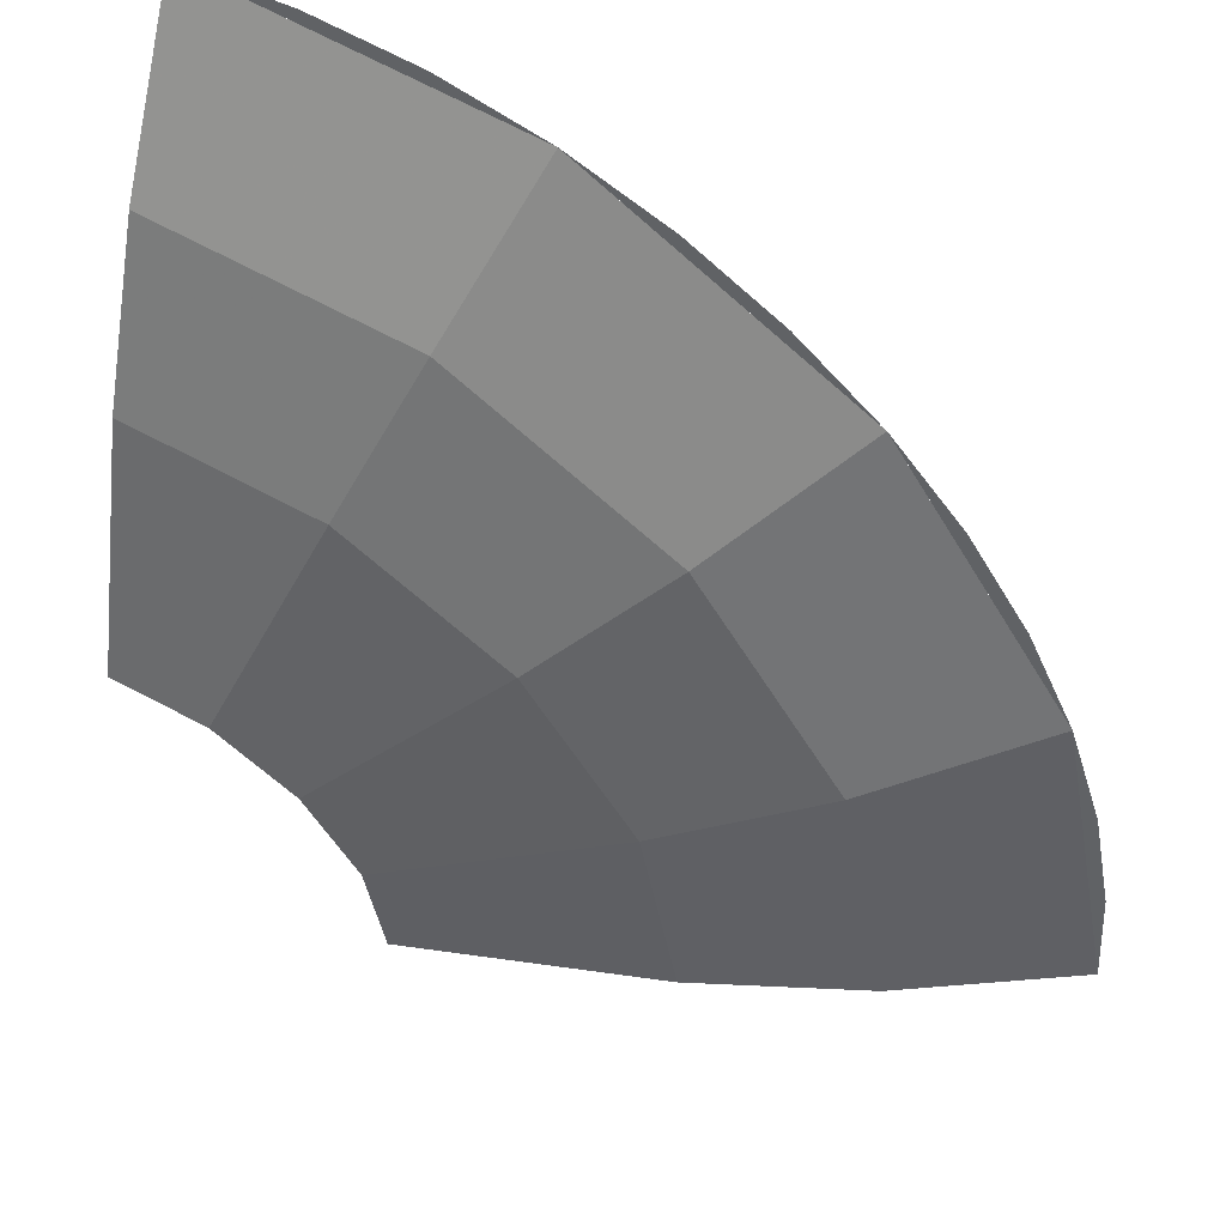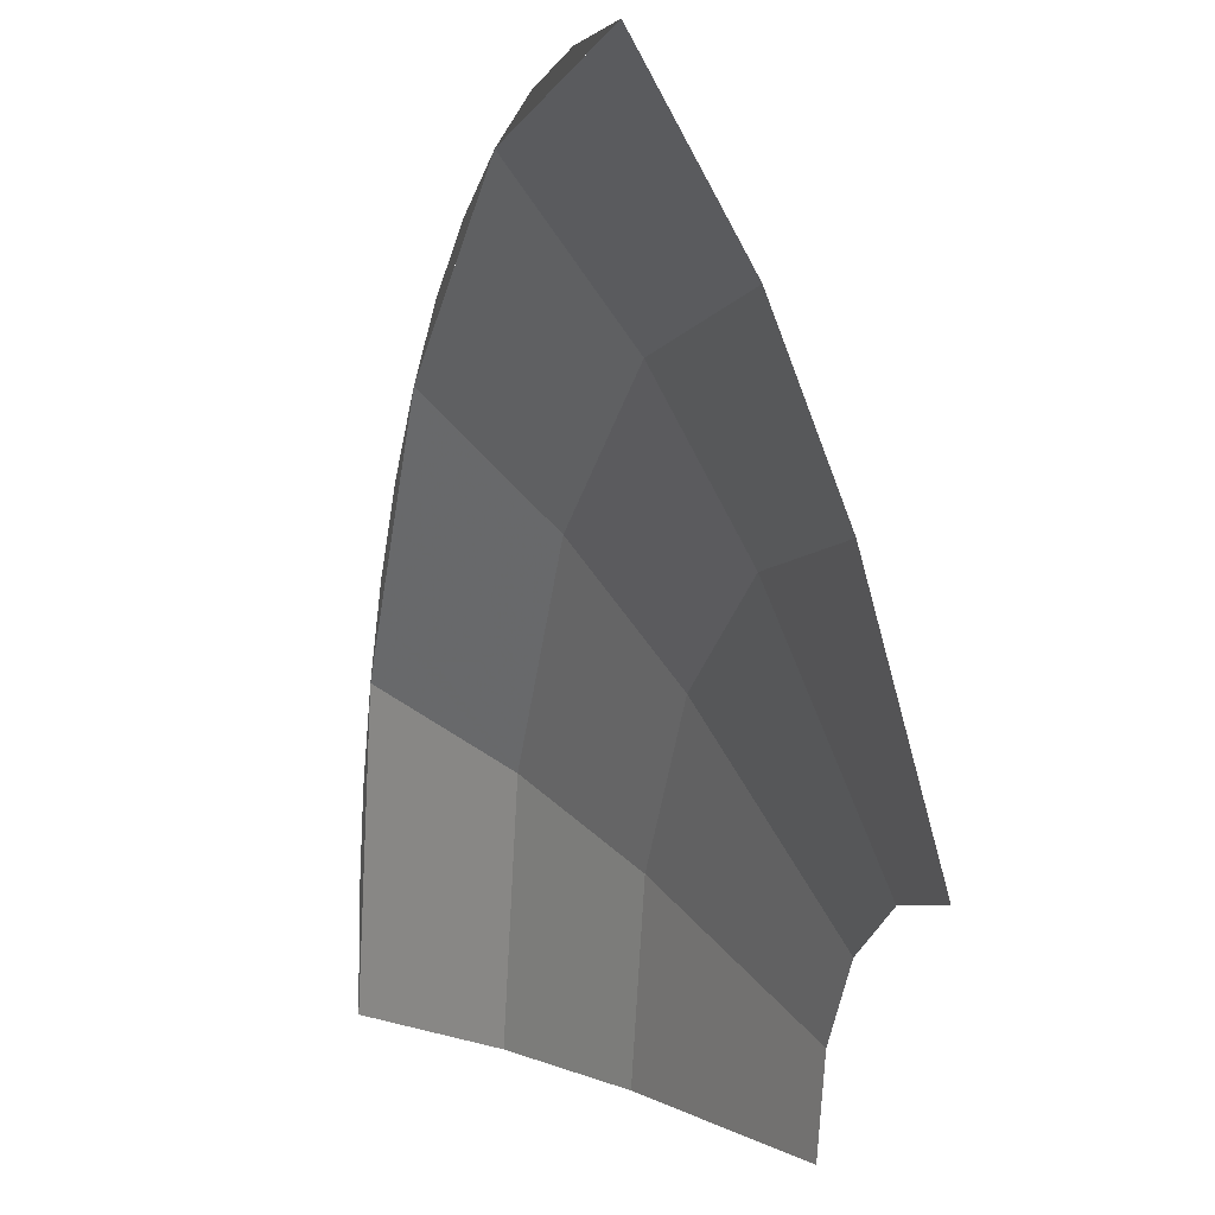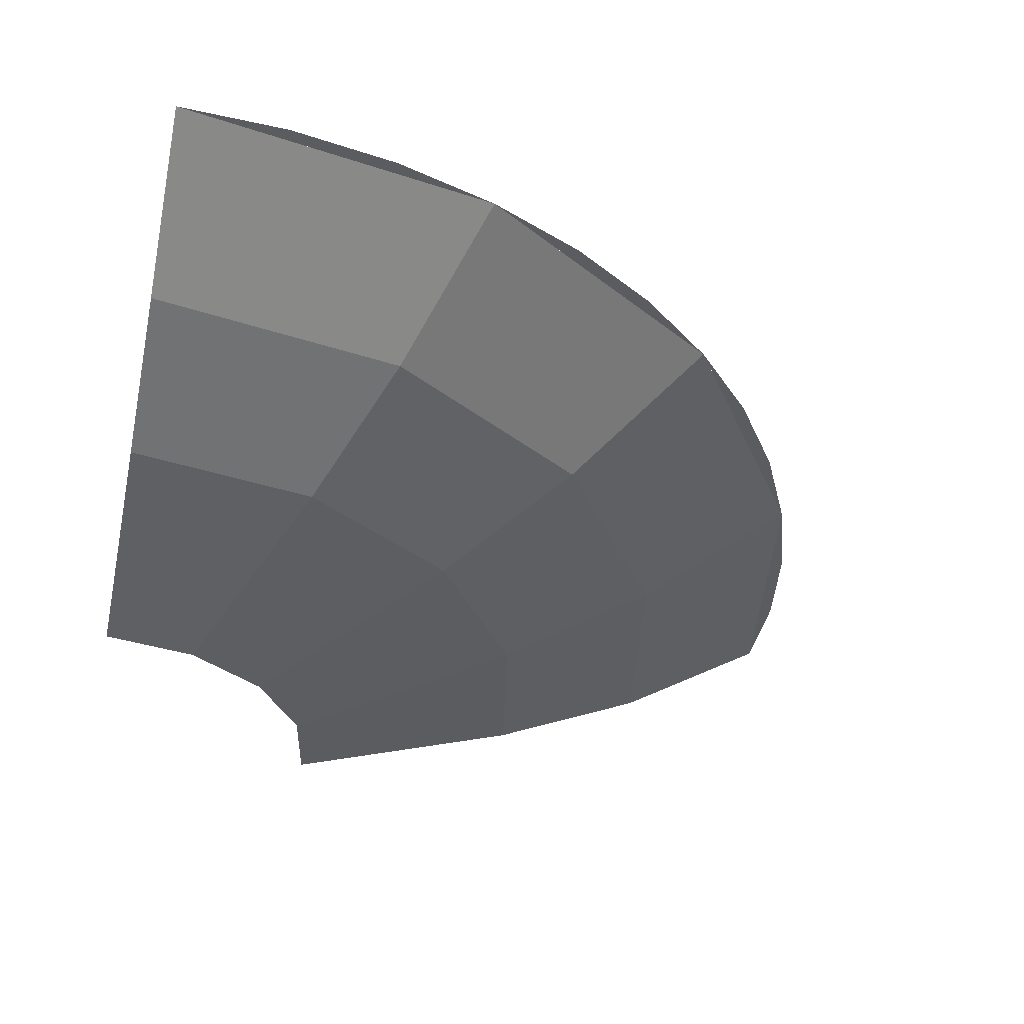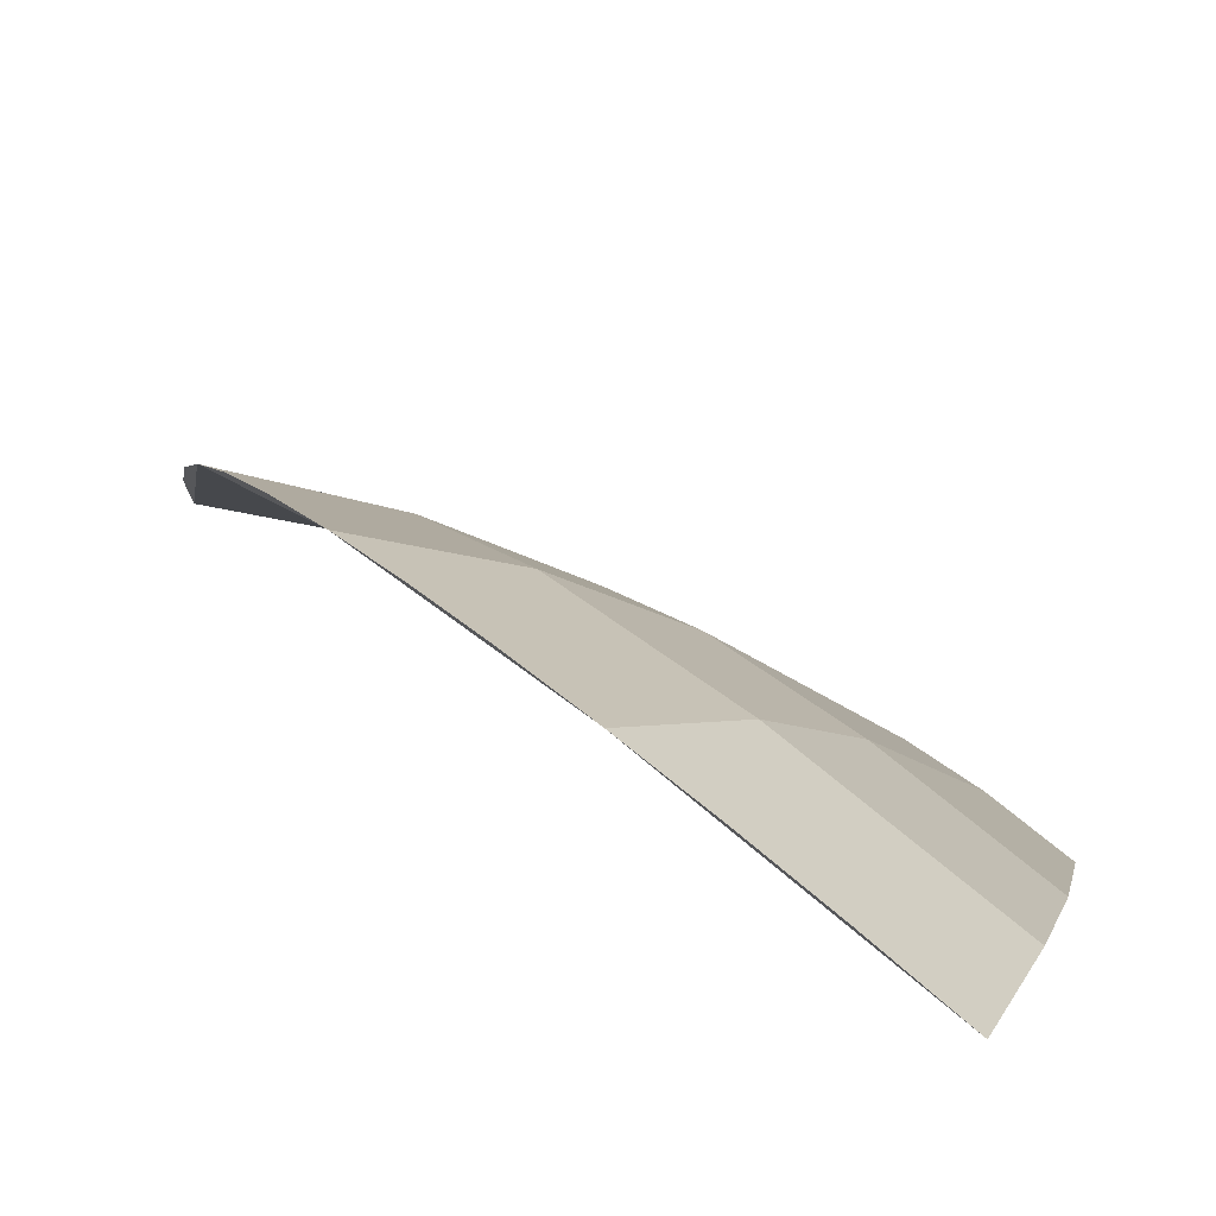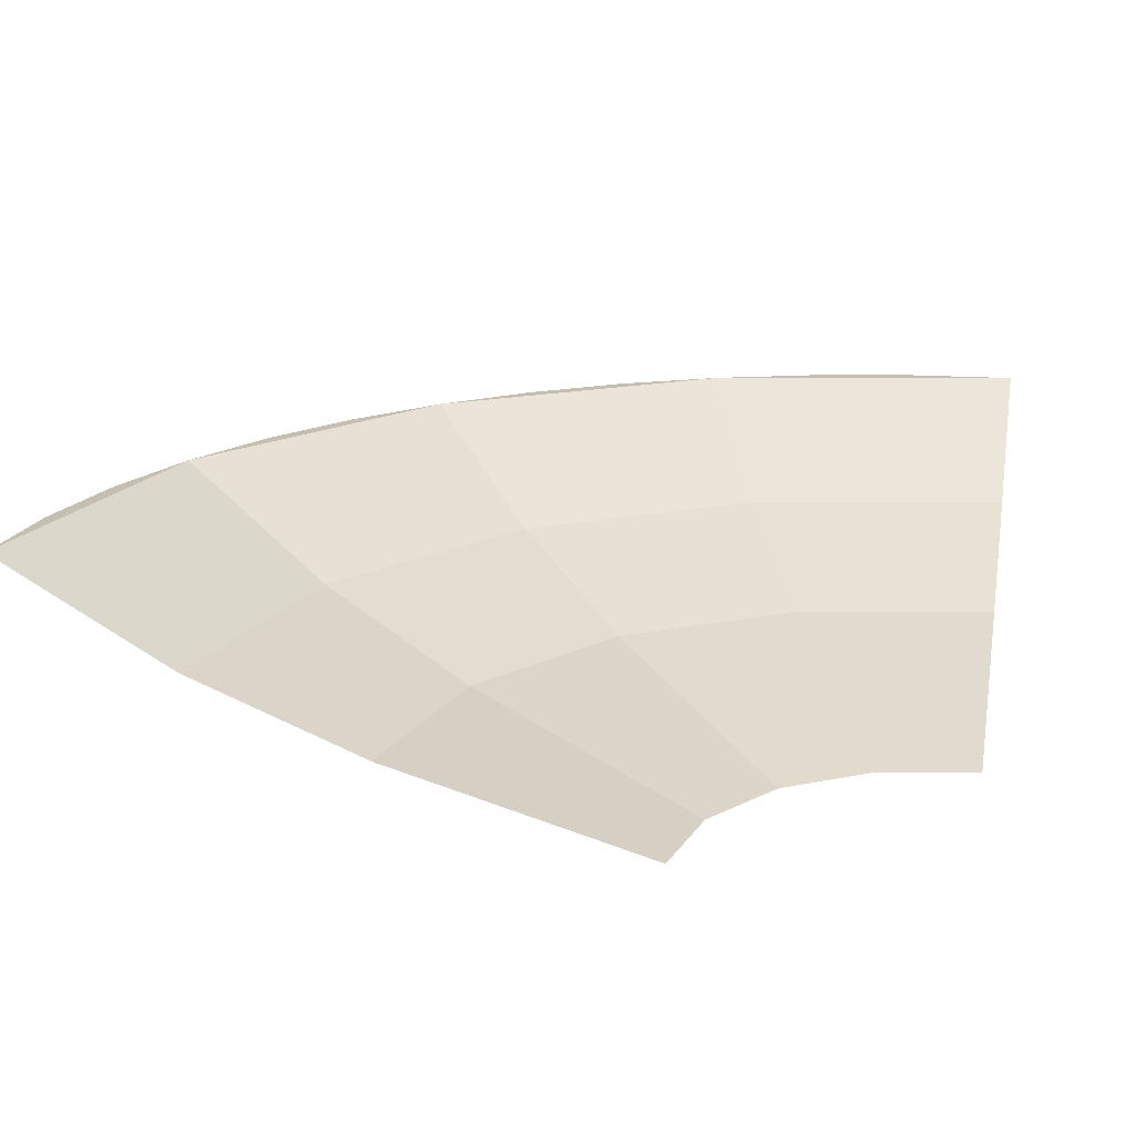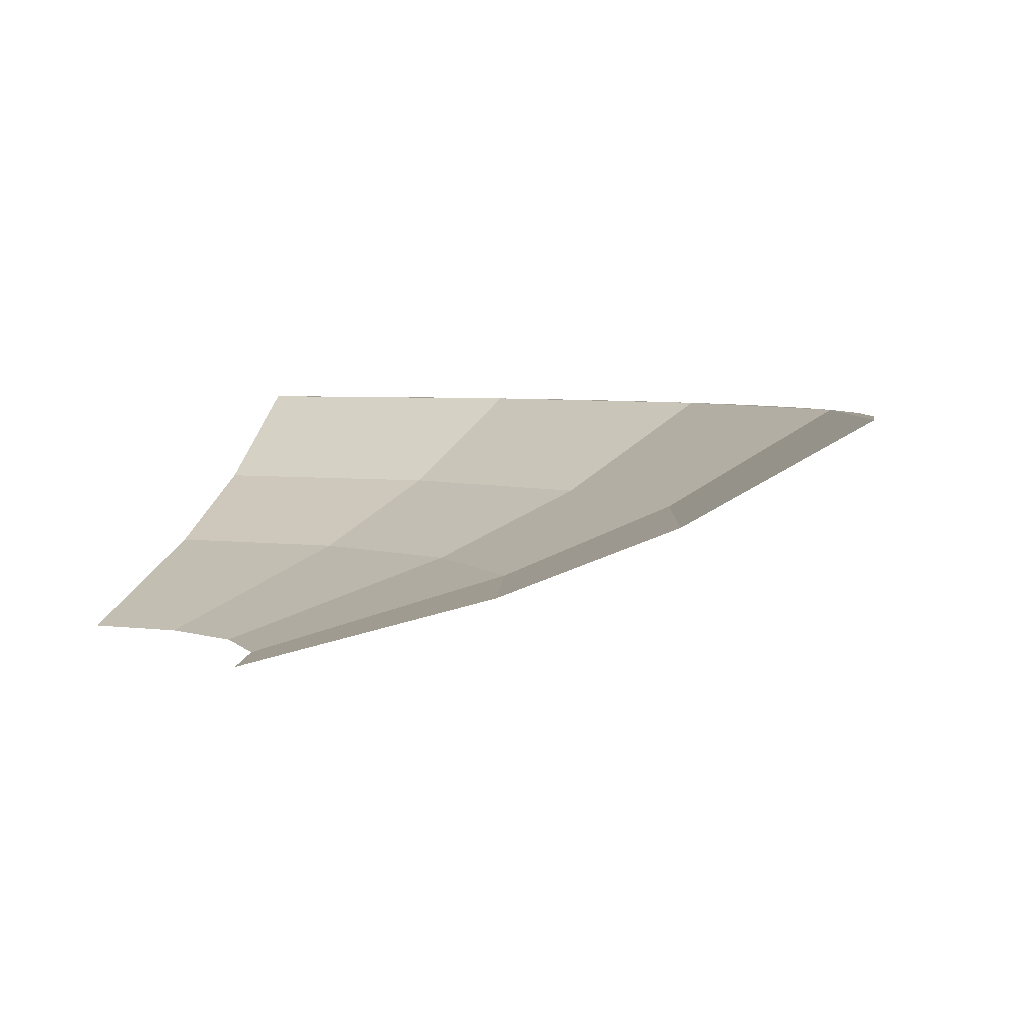
<metadata>
{"format":"obj","ext":"obj","renderer":"f3d","projection":"perspective","resolution":1024,"background":"white","views":[{"elev":50.3,"azim":24.7,"up":"+Z"},{"elev":5.5,"azim":-106.8,"up":"+Z"},{"elev":-34.6,"azim":-12.8,"up":"+Y"},{"elev":78.7,"azim":-139.2,"up":"+Z"},{"elev":17.6,"azim":-168.6,"up":"+Y"},{"elev":4.3,"azim":-76.8,"up":"+Y"}]}
</metadata>
<code>
v 1 0.28 0
v 0.9914 0.28 0.1305
v 0.9659 0.28 0.2588
v 0.9239 0.28 0.3827
v 0.3827 0.28 0.9239
v 0.2588 0.28 0.9659
v 0.1305 0.28 0.9914
v -1.1e-05 0.28 1
v 0.7071 0.28 0.7071
v 0.6088 0.28 0.7933
v 0.5 0.28 0.866
v 0.3827 0.28 0.9239
v 0.9239 0.28 0.3827
v 0.866 0.28 0.5
v 0.7933 0.28 0.6087
v 0.7071 0.28 0.7071
v 0.3 0 0
v 0.4625 0.04604 0
v 0.4273 0.04604 0.177
v 0.2772 0 0.1148
v 0.2772 0 0.1148
v 0.4273 0.04604 0.177
v 0.327 0.04604 0.327
v 0.2121 0 0.2121
v 0.1148 0 0.2772
v 0.2121 0 0.2121
v 0.327 0.04604 0.327
v 0.177 0.04604 0.4273
v 0.1148 0 0.2772
v 0.177 0.04604 0.4273
v 0 0.04604 0.4625
v 0 0 0.3
v 0.4625 0.04604 0
v 0.5 0.05667 0
v 0.462 0.05667 0.1913
v 0.4273 0.04604 0.177
v 0.4273 0.04604 0.177
v 0.462 0.05667 0.1913
v 0.3535 0.05667 0.3535
v 0.327 0.04604 0.327
v 0.177 0.04604 0.4273
v 0.327 0.04604 0.327
v 0.3535 0.05667 0.3535
v 0.1913 0.05667 0.462
v 0.177 0.04604 0.4273
v 0.1913 0.05667 0.462
v 0 0.05667 0.5
v 0 0.04604 0.4625
v 0.5 0.05667 0
v 0.525 0.06375 0
v 0.485 0.06375 0.2009
v 0.462 0.05667 0.1913
v 0.462 0.05667 0.1913
v 0.485 0.06375 0.2009
v 0.3712 0.06375 0.3712
v 0.3535 0.05667 0.3535
v 0.3535 0.05667 0.3535
v 0.3712 0.06375 0.3712
v 0.2009 0.06375 0.485
v 0.1913 0.05667 0.462
v 0.1913 0.05667 0.462
v 0.2009 0.06375 0.485
v 0 0.06375 0.525
v 0 0.05667 0.5
v 0.525 0.06375 0
v 0.55 0.07083 0
v 0.5081 0.07083 0.2105
v 0.485 0.06375 0.2009
v 0.485 0.06375 0.2009
v 0.5081 0.07083 0.2105
v 0.3889 0.07083 0.3889
v 0.3712 0.06375 0.3712
v 0.3712 0.06375 0.3712
v 0.3889 0.07083 0.3889
v 0.2105 0.07083 0.5081
v 0.2009 0.06375 0.485
v 0.2009 0.06375 0.485
v 0.2105 0.07083 0.5081
v 0 0.07083 0.55
v 0 0.06375 0.525
v 0.55 0.07083 0
v 0.6 0.085 0
v 0.5543 0.085 0.2296
v 0.5081 0.07083 0.2105
v 0.5081 0.07083 0.2105
v 0.5543 0.085 0.2296
v 0.4243 0.085 0.4243
v 0.3889 0.07083 0.3889
v 0.3889 0.07083 0.3889
v 0.4243 0.085 0.4243
v 0.2296 0.085 0.5543
v 0.2105 0.07083 0.5081
v 0.2105 0.07083 0.5081
v 0.2296 0.085 0.5543
v 0 0.085 0.6
v 0 0.07083 0.55
v 0.6 0.085 0
v 0.76 0.149 0
v 0.7707 0.1575 0.05358
v 0.5543 0.085 0.2296
v 0.5543 0.085 0.2296
v 0.7707 0.1575 0.05358
v 0.7851 0.165 0.07513
v 0.7391 0.165 0.3062
v 0.5543 0.085 0.2296
v 0.7391 0.165 0.3062
v 0.6749 0.165 0.4023
v 0.655 0.1599 0.4096
v 0.5543 0.085 0.2296
v 0.655 0.1599 0.4096
v 0.6149 0.1547 0.4467
v 0.5543 0.085 0.2296
v 0.6149 0.1547 0.4467
v 0.4243 0.085 0.4243
v 0.4243 0.085 0.4243
v 0.6149 0.1547 0.4467
v 0.592 0.1582 0.4963
v 0.4243 0.085 0.4243
v 0.592 0.1582 0.4963
v 0.5907 0.165 0.5282
v 0.5657 0.165 0.5657
v 0.4243 0.085 0.4243
v 0.5657 0.165 0.5657
v 0.325 0.165 0.7265
v 0.2978 0.1562 0.7188
v 0.4243 0.085 0.4243
v 0.2978 0.1562 0.7188
v 0.2296 0.085 0.5543
v 0.2296 0.085 0.5543
v 0.2978 0.1562 0.7188
v 0.2891 0.1545 0.7164
v 0.2296 0.085 0.5543
v 0.2891 0.1545 0.7164
v 0.2349 0.1528 0.7228
v 0 0.085 0.6
v 0 0.085 0.6
v 0.2349 0.1528 0.7228
v 0.1872 0.1597 0.7495
v 0 0.085 0.6
v 0.1872 0.1597 0.7495
v 0.1748 0.165 0.7652
v 0 0.165 0.8
v 0.7391 0.165 0.3062
v 0.7851 0.165 0.07513
v 0.801 0.1769 0.09899
v 0.7391 0.165 0.3062
v 0.801 0.1769 0.09899
v 0.8464 0.2065 0.1293
v 0.7391 0.165 0.3062
v 0.8464 0.2065 0.1293
v 0.9 0.2385 0.14
v 0.7391 0.165 0.3062
v 0.9 0.2385 0.14
v 0.9453 0.2656 0.1494
v 0.9239 0.28 0.3827
v 0.7391 0.165 0.3062
v 0.9239 0.28 0.3827
v 0.8578 0.2656 0.4374
v 0.8104 0.2354 0.4157
v 0.7391 0.165 0.3062
v 0.8104 0.2354 0.4157
v 0.7608 0.2038 0.3929
v 0.7391 0.165 0.3062
v 0.7608 0.2038 0.3929
v 0.7062 0.1765 0.3907
v 0.7391 0.165 0.3062
v 0.7062 0.1765 0.3907
v 0.6749 0.165 0.4023
v 0.5657 0.165 0.5657
v 0.5907 0.165 0.5282
v 0.5898 0.172 0.5509
v 0.5657 0.165 0.5657
v 0.5898 0.172 0.5509
v 0.6087 0.1979 0.6022
v 0.5657 0.165 0.5657
v 0.6087 0.1979 0.6022
v 0.6458 0.229 0.6423
v 0.5657 0.165 0.5657
v 0.6458 0.229 0.6423
v 0.6894 0.2656 0.6894
v 0.5657 0.165 0.5657
v 0.6894 0.2656 0.6894
v 0.4369 0.2656 0.8582
v 0.4113 0.2351 0.8127
v 0.5657 0.165 0.5657
v 0.4113 0.2351 0.8127
v 0.3846 0.2032 0.765
v 0.5657 0.165 0.5657
v 0.3846 0.2032 0.765
v 0.3417 0.1727 0.7312
v 0.5657 0.165 0.5657
v 0.3417 0.1727 0.7312
v 0.325 0.165 0.7265
v 0 0.165 0.8
v 0.1748 0.165 0.7652
v 0.1534 0.1782 0.7924
v 0 0.165 0.8
v 0.1534 0.1782 0.7924
v 0.1385 0.2067 0.845
v 0 0.165 0.8
v 0.1385 0.2067 0.845
v 0.145 0.2386 0.8992
v 0 0.165 0.8
v 0.145 0.2386 0.8992
v 0.15 0.2656 0.9452
v 0 0.28 1
v 0.9239 0.28 0.3827
v 0.9453 0.2656 0.1494
v 0.975 0.2656 0
v 1 0.28 0
v 0.9239 0.28 0.3827
v 0.7071 0.28 0.7071
v 0.6894 0.2656 0.6894
v 0.8578 0.2656 0.4374
v 0.3827 0.28 0.9239
v 0.4369 0.2656 0.8582
v 0.6894 0.2656 0.6894
v 0.7071 0.28 0.7071
v 0.3827 0.28 0.9239
v 0.3731 0.2656 0.9008
v 0.4369 0.2656 0.8582
v 0.3827 0.28 0.9239
v 0 0.28 1
v 0.15 0.2656 0.9452
v 0.3731 0.2656 0.9008
v 0.7851 0.165 0.07513
v 0.7707 0.1575 0.05358
v 0.76 0.149 0
v 0.8 0.165 0
v 0.9 0.2385 0.14
v 0.8 0.165 0
v 0.975 0.2656 0
v 0.9453 0.2656 0.1494
v 0.7851 0.165 0.07513
v 0.8464 0.2065 0.1293
v 0.801 0.1769 0.09899
v 0.9 0.2385 0.14
v 0.8464 0.2065 0.1293
v 0.7851 0.165 0.07513
v 0.8 0.165 0
v 0.6149 0.1547 0.4467
v 0.655 0.1599 0.4096
v 0.592 0.1582 0.4963
v 0.5907 0.165 0.5282
v 0.592 0.1582 0.4963
v 0.655 0.1599 0.4096
v 0.6749 0.165 0.4023
v 0.6894 0.2656 0.6894
v 0.6458 0.229 0.6423
v 0.8104 0.2354 0.4157
v 0.8578 0.2656 0.4374
v 0.6087 0.1979 0.6022
v 0.7608 0.2038 0.3929
v 0.8104 0.2354 0.4157
v 0.6458 0.229 0.6423
v 0.5898 0.172 0.5509
v 0.7062 0.1765 0.3907
v 0.7608 0.2038 0.3929
v 0.6087 0.1979 0.6022
v 0.7062 0.1765 0.3907
v 0.5898 0.172 0.5509
v 0.5907 0.165 0.5282
v 0.6749 0.165 0.4023
v 0.2978 0.1562 0.7188
v 0.325 0.165 0.7265
v 0.3062 0.165 0.7391
v 0.2349 0.1528 0.7228
v 0.2891 0.1545 0.7164
v 0.1872 0.1597 0.7495
v 0.3062 0.165 0.7391
v 0.1748 0.165 0.7652
v 0.1872 0.1597 0.7495
v 0.2891 0.1545 0.7164
v 0.2891 0.1545 0.7164
v 0.2978 0.1562 0.7188
v 0.3062 0.165 0.7391
v 0.4369 0.2656 0.8582
v 0.3731 0.2656 0.9008
v 0.3062 0.165 0.7391
v 0.4113 0.2351 0.8127
v 0.3062 0.165 0.7391
v 0.3846 0.2032 0.765
v 0.4113 0.2351 0.8127
v 0.3846 0.2032 0.765
v 0.3062 0.165 0.7391
v 0.325 0.165 0.7265
v 0.3417 0.1727 0.7312
v 0.3731 0.2656 0.9008
v 0.15 0.2656 0.9452
v 0.145 0.2386 0.8992
v 0.3062 0.165 0.7391
v 0.145 0.2386 0.8992
v 0.1385 0.2067 0.845
v 0.3062 0.165 0.7391
v 0.1748 0.165 0.7652
v 0.3062 0.165 0.7391
v 0.1385 0.2067 0.845
v 0.1534 0.1782 0.7924
g mesh7177859
f 1 2 3
f 3 4 1
g mesh7177861
f 5 6 7
f 7 8 5
g mesh7177863
f 9 10 11
f 11 12 9
g mesh7177865
f 13 14 15
f 15 16 13
f 17 18 19
f 19 20 17
f 21 22 23
f 23 24 21
f 25 26 27
f 27 28 25
f 29 30 31
f 31 32 29
f 33 34 35
f 35 36 33
f 37 38 39
f 39 40 37
f 41 42 43
f 43 44 41
f 45 46 47
f 47 48 45
f 49 50 51
f 51 52 49
f 53 54 55
f 55 56 53
f 57 58 59
f 59 60 57
f 61 62 63
f 63 64 61
f 65 66 67
f 67 68 65
f 69 70 71
f 71 72 69
f 73 74 75
f 75 76 73
f 77 78 79
f 79 80 77
f 81 82 83
f 83 84 81
f 85 86 87
f 87 88 85
f 89 90 91
f 91 92 89
f 93 94 95
f 95 96 93
f 97 98 99
f 99 100 97
f 101 102 103
f 103 104 101
f 105 106 107
f 107 108 105
f 109 110 111
f 112 113 114
f 115 116 117
f 118 119 120
f 120 121 118
f 122 123 124
f 124 125 122
f 126 127 128
f 129 130 131
f 132 133 134
f 134 135 132
f 136 137 138
f 139 140 141
f 141 142 139
f 143 144 145
f 146 147 148
f 149 150 151
f 152 153 154
f 154 155 152
f 156 157 158
f 158 159 156
f 160 161 162
f 163 164 165
f 166 167 168
f 169 170 171
f 172 173 174
f 175 176 177
f 178 179 180
f 181 182 183
f 183 184 181
f 185 186 187
f 188 189 190
f 191 192 193
f 194 195 196
f 197 198 199
f 200 201 202
f 203 204 205
f 205 206 203
f 207 208 209
f 209 210 207
f 211 212 213
f 213 214 211
f 215 216 217
f 217 218 215
f 219 220 221
f 222 223 224
f 224 225 222
f 226 227 228
f 228 229 226
f 230 231 232
f 232 233 230
f 234 235 236
f 237 238 239
f 239 240 237
f 241 242 243
f 244 245 246
f 246 247 244
f 248 249 250
f 250 251 248
f 252 253 254
f 254 255 252
f 256 257 258
f 258 259 256
f 260 261 262
f 262 263 260
f 264 265 266
f 267 268 269
f 270 271 272
f 272 273 270
f 274 275 276
f 277 278 279
f 279 280 277
f 281 282 283
f 284 285 286
f 286 287 284
f 288 289 290
f 290 291 288
f 292 293 294
f 295 296 297
f 297 298 295

</code>
